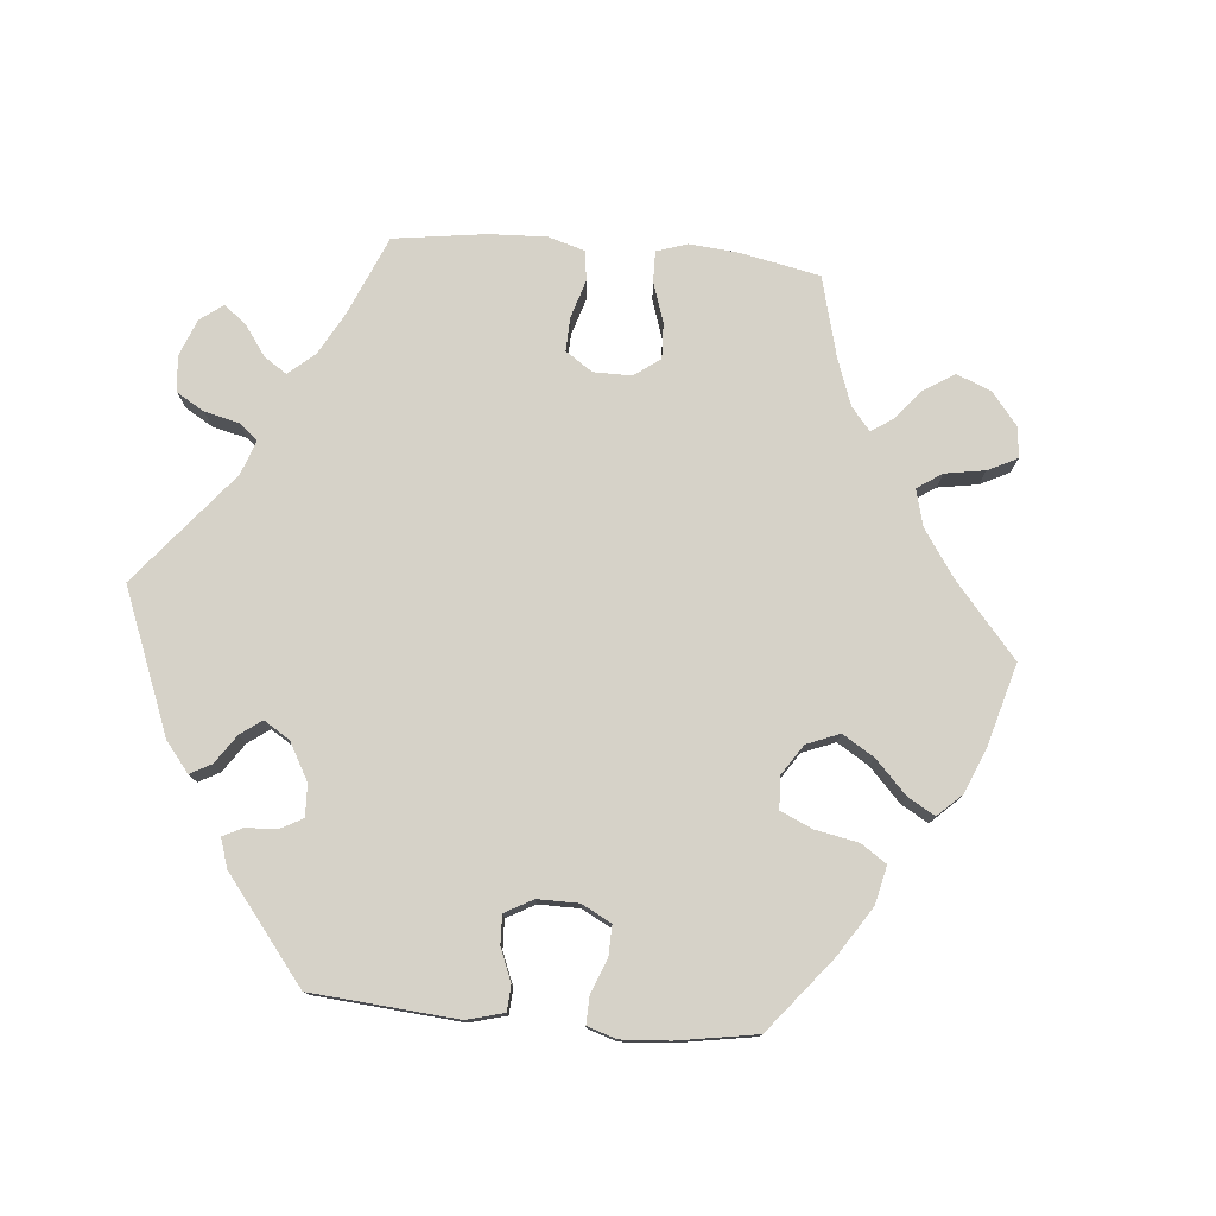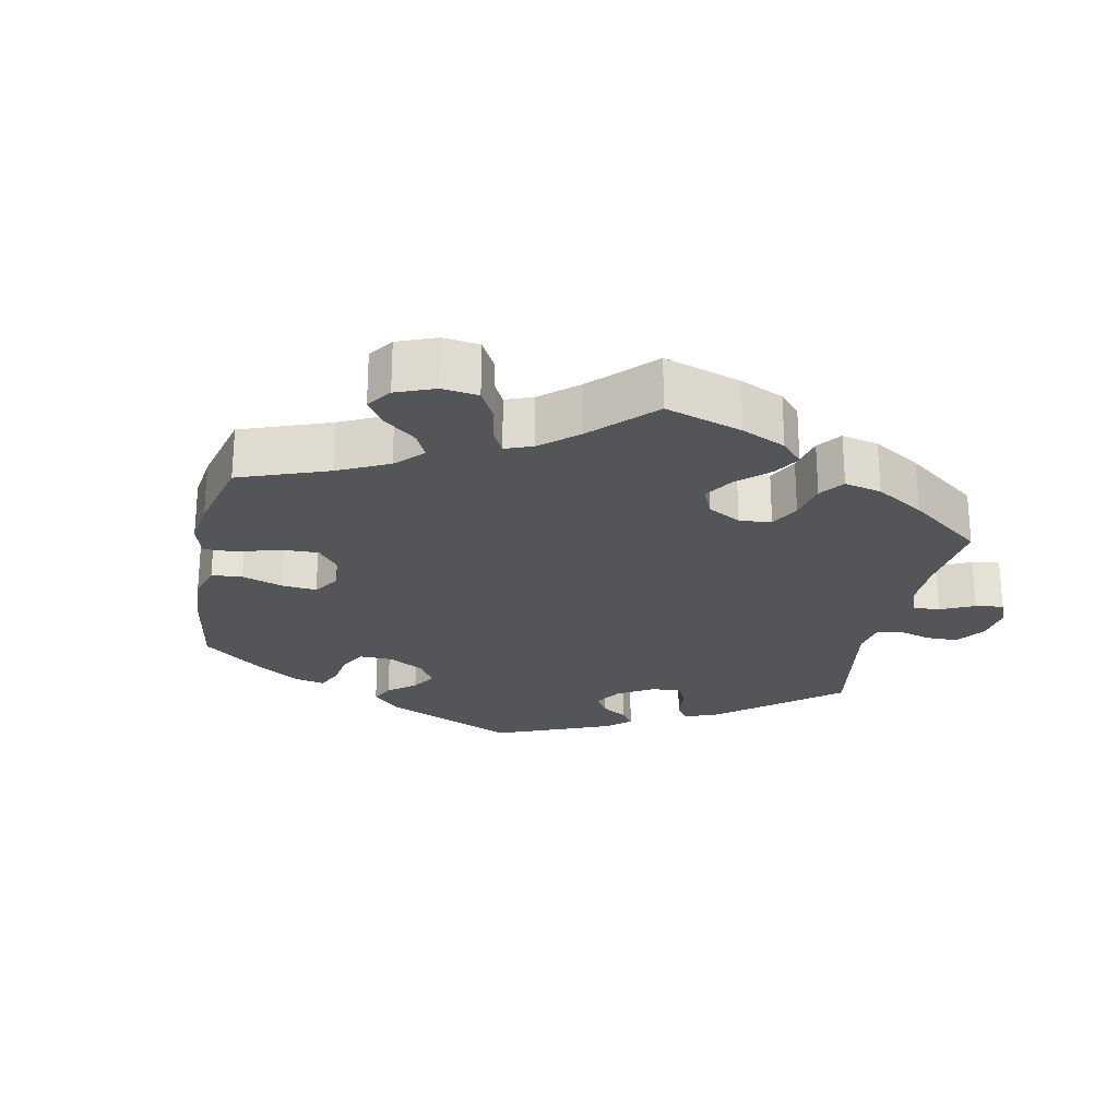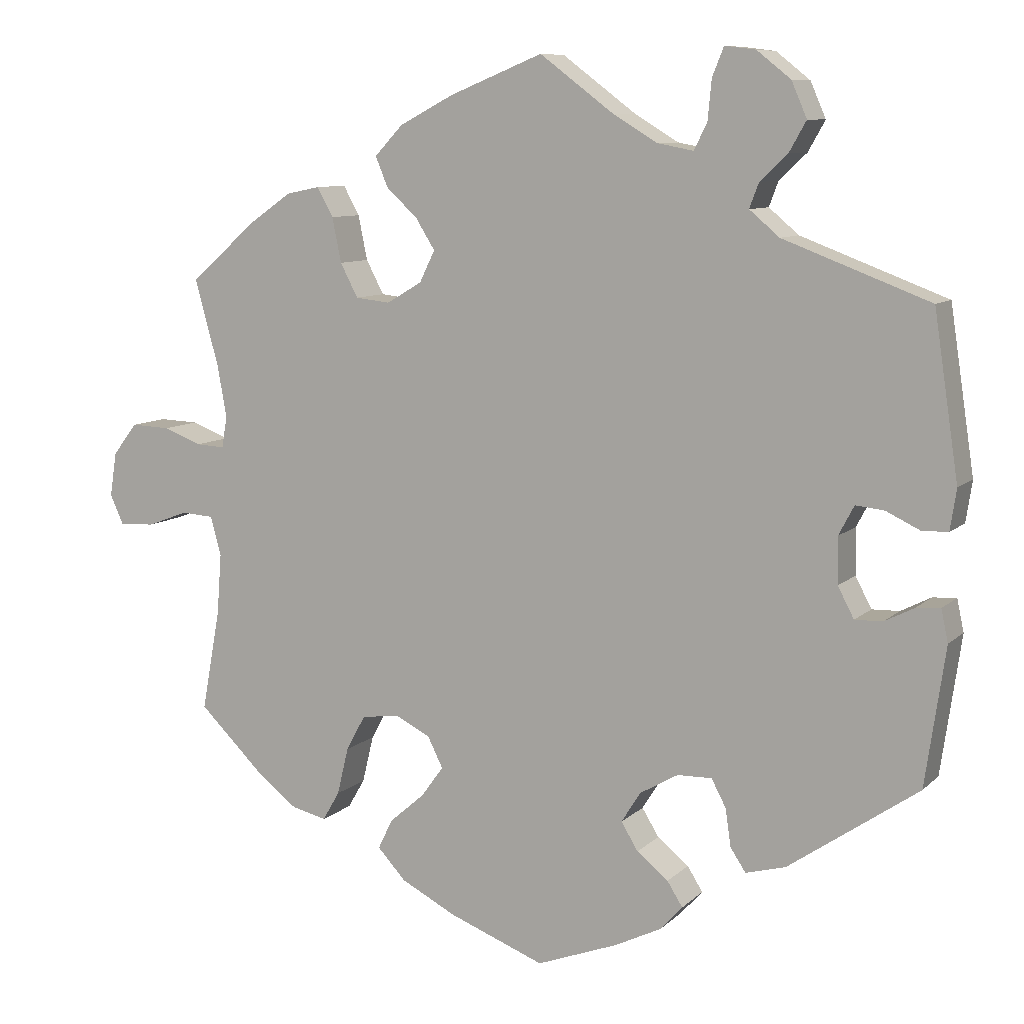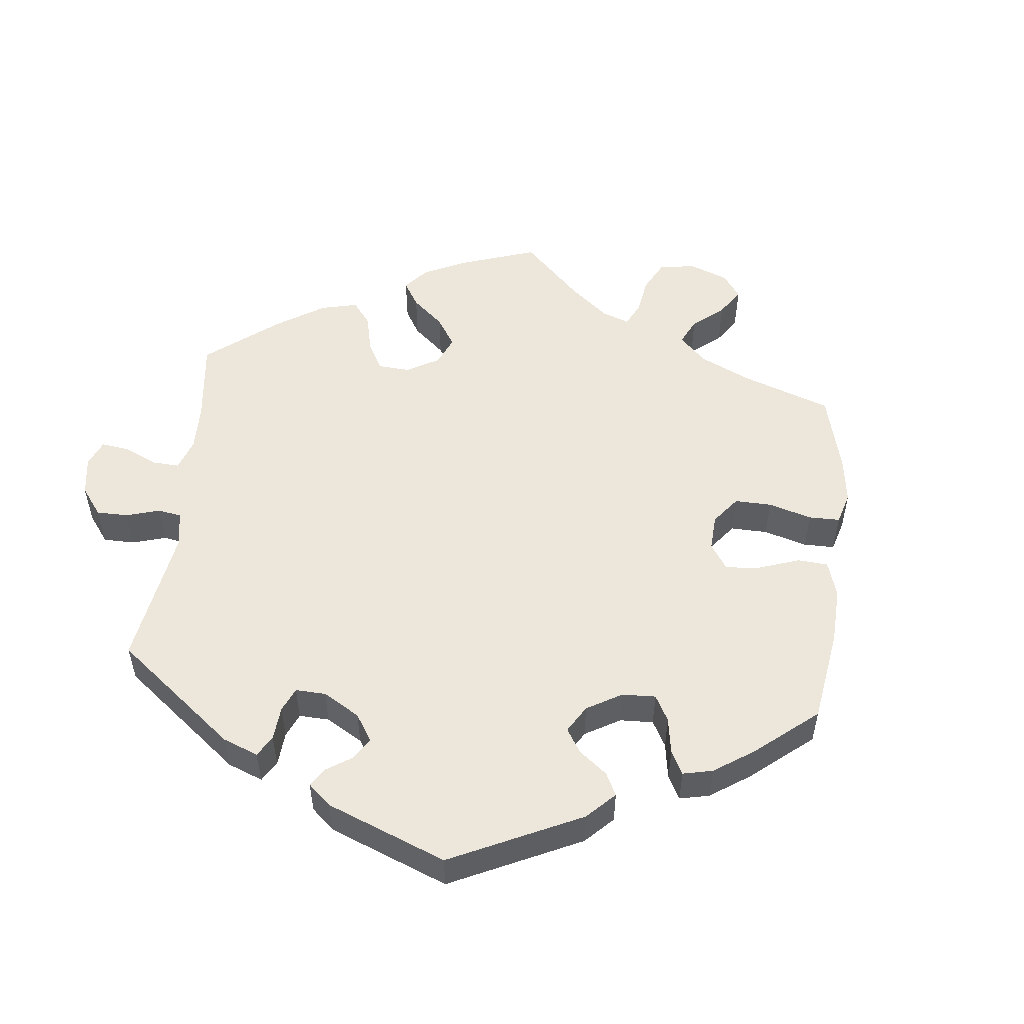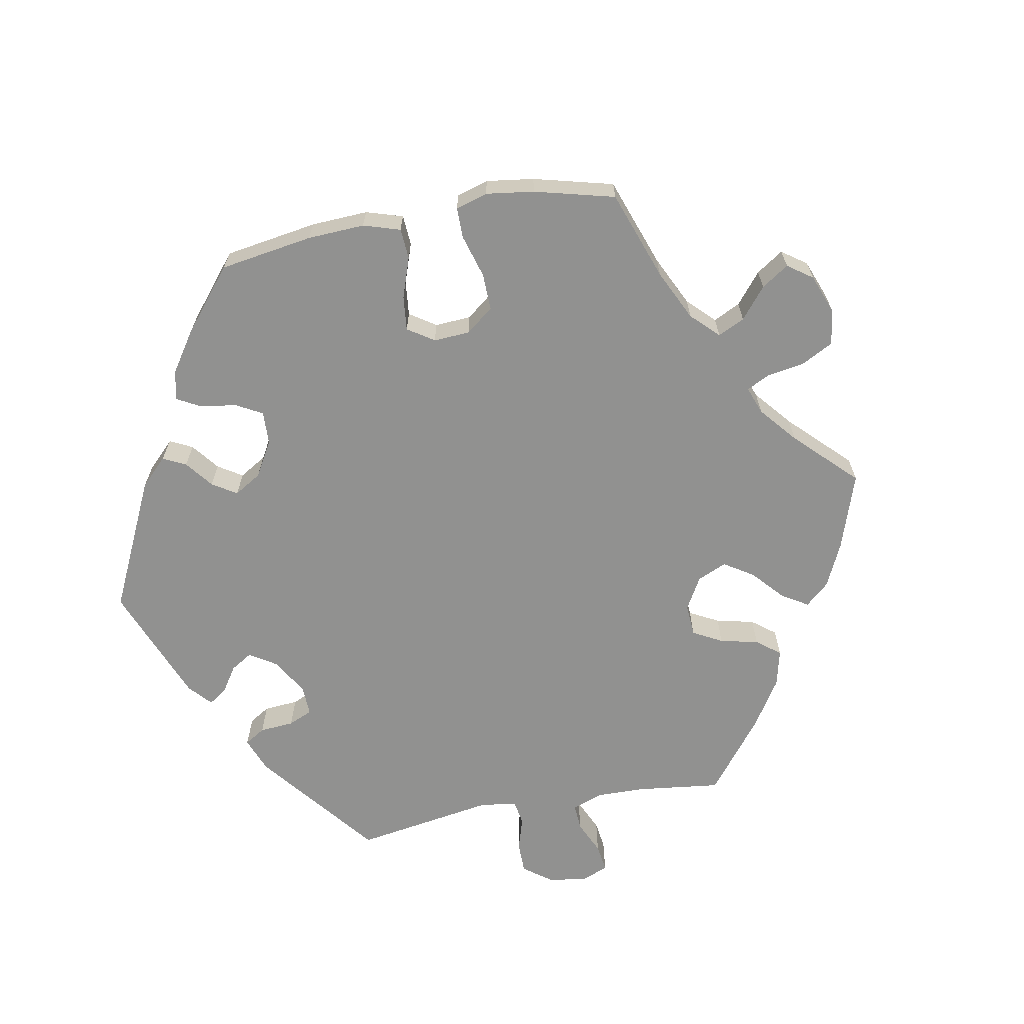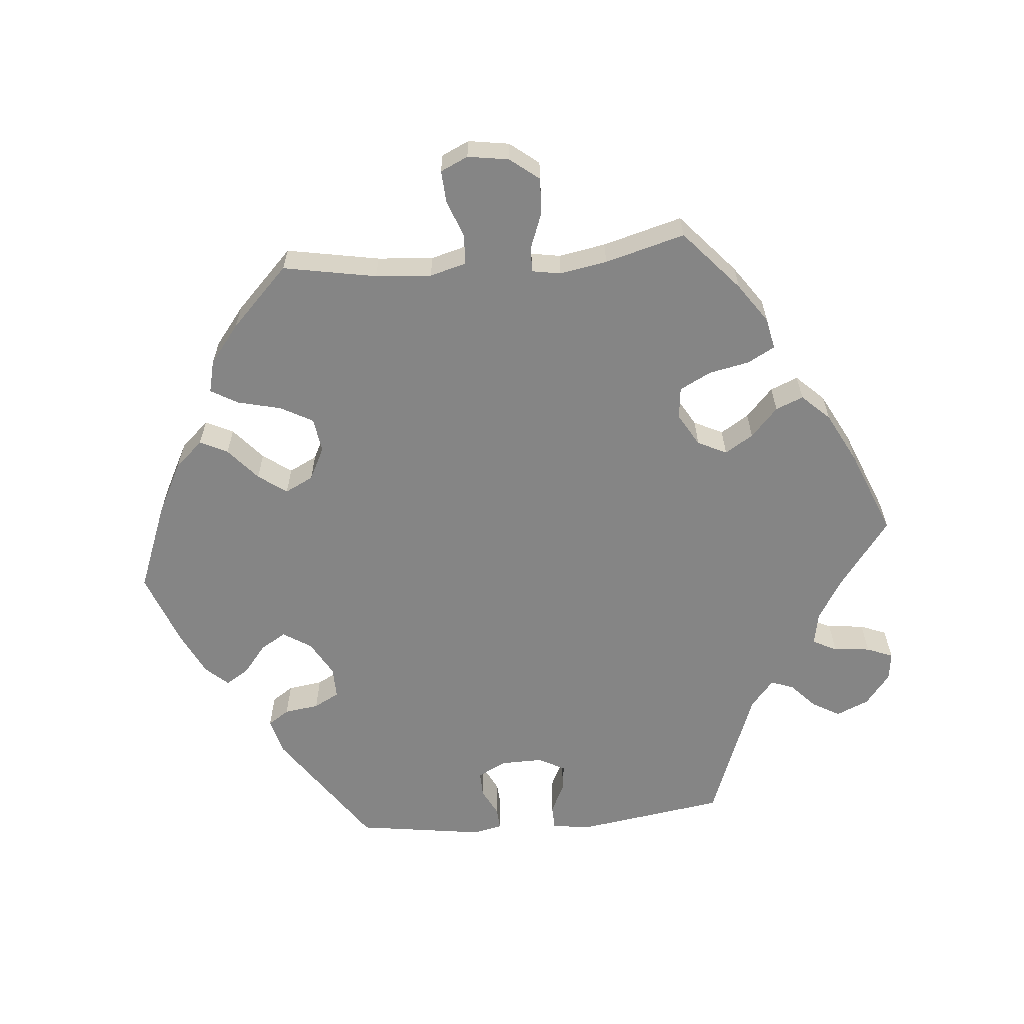
<metadata>
{"format":"obj","ext":"obj","renderer":"f3d","projection":"perspective","resolution":1024,"background":"white","views":[{"elev":77.6,"azim":155.2,"up":"+Y"},{"elev":-24.6,"azim":-71.2,"up":"+Y"},{"elev":9.0,"azim":25.2,"up":"+Z"},{"elev":52.6,"azim":126.2,"up":"+Y"},{"elev":-65.9,"azim":-139.5,"up":"+Y"},{"elev":-61.8,"azim":-85.0,"up":"+Y"}]}
</metadata>
<code>
v 0.331 0.07 -0.406
v 0.279 0.07 -0.42
v 0.259 0.07 -0.39
v 0.252 0.07 -0.341
v 0.233 0.07 -0.305
v 0.188 0.07 -0.306
v 0.138 0.07 -0.335
v 0.113 0.07 -0.375
v 0.135 0.07 -0.411
v 0.176 0.07 -0.444
v 0.196 0.07 -0.476
v 0.167 0.07 -0.508
v 0.106 0.07 -0.538
v 0 0.07 -0.578
v -0.125 0.07 -0.53
v -0.197 0.07 -0.493
v -0.234 0.07 -0.453
v -0.215 0.07 -0.414
v -0.169 0.07 -0.374
v -0.14 0.07 -0.334
v -0.16 0.07 -0.294
v -0.206 0.07 -0.271
v -0.255 0.07 -0.278
v -0.28 0.07 -0.324
v -0.295 0.07 -0.386
v -0.317 0.07 -0.424
v -0.363 0.07 -0.413
v -0.417 0.07 -0.371
v -0.501 0.07 -0.289
v -0.477 0.07 -0.157
v -0.471 0.07 -0.078
v -0.485 0.07 -0.027
v -0.527 0.07 -0.024
v -0.58 0.07 -0.044
v -0.626 0.07 -0.047
v -0.644 0.07 -0.008
v -0.635 0.07 0.05
v -0.603 0.07 0.091
v -0.552 0.07 0.089
v -0.502 0.07 0.07
v -0.465 0.07 0.068
v -0.458 0.07 0.109
v -0.47 0.07 0.176
v -0.501 0.07 0.289
v -0.415 0.07 0.365
v -0.359 0.07 0.404
v -0.315 0.07 0.413
v -0.294 0.07 0.375
v -0.282 0.07 0.317
v -0.259 0.07 0.273
v -0.214 0.07 0.268
v -0.168 0.07 0.295
v -0.148 0.07 0.336
v -0.173 0.07 0.376
v -0.214 0.07 0.414
v -0.23 0.07 0.453
v -0.193 0.07 0.492
v -0.122 0.07 0.529
v -0.001 0.07 0.578
v 0.095 0.07 0.506
v 0.153 0.07 0.471
v 0.2 0.07 0.462
v 0.217 0.07 0.496
v 0.222 0.07 0.548
v 0.237 0.07 0.585
v 0.277 0.07 0.58
v 0.321 0.07 0.545
v 0.341 0.07 0.499
v 0.319 0.07 0.46
v 0.283 0.07 0.426
v 0.271 0.07 0.394
v 0.31 0.07 0.361
v 0.5 0.07 0.289
v 0.532 0.07 0.077
v 0.524 0.07 0.024
v 0.49 0.07 0.023
v 0.446 0.07 0.044
v 0.409 0.07 0.048
v 0.389 0.07 0.01
v 0.39 0.07 -0.05
v 0.411 0.07 -0.09
v 0.447 0.07 -0.089
v 0.486 0.07 -0.069
v 0.517 0.07 -0.067
v 0.526 0.07 -0.109
v 0.5 0.07 -0.289
v 0.331 0 -0.406
v 0.279 0 -0.42
v 0.259 0 -0.39
v 0.252 0 -0.341
v 0.233 0 -0.305
v 0.188 0 -0.306
v 0.138 0 -0.335
v 0.113 0 -0.375
v 0.135 0 -0.411
v 0.176 0 -0.444
v 0.196 0 -0.476
v 0.167 0 -0.508
v 0.106 0 -0.538
v 0 0 -0.578
v -0.125 0 -0.53
v -0.197 0 -0.493
v -0.234 0 -0.453
v -0.215 0 -0.414
v -0.169 0 -0.374
v -0.14 0 -0.334
v -0.16 0 -0.294
v -0.206 0 -0.271
v -0.255 0 -0.278
v -0.28 0 -0.324
v -0.295 0 -0.386
v -0.317 0 -0.424
v -0.363 0 -0.413
v -0.417 0 -0.371
v -0.501 0 -0.289
v -0.477 0 -0.157
v -0.471 0 -0.078
v -0.485 0 -0.027
v -0.527 0 -0.024
v -0.58 0 -0.044
v -0.626 0 -0.047
v -0.644 0 -0.008
v -0.635 0 0.05
v -0.603 0 0.091
v -0.552 0 0.089
v -0.502 0 0.07
v -0.465 0 0.068
v -0.458 0 0.109
v -0.47 0 0.176
v -0.501 0 0.289
v -0.415 0 0.365
v -0.359 0 0.404
v -0.315 0 0.413
v -0.294 0 0.375
v -0.282 0 0.317
v -0.259 0 0.273
v -0.214 0 0.268
v -0.168 0 0.295
v -0.148 0 0.336
v -0.173 0 0.376
v -0.214 0 0.414
v -0.23 0 0.453
v -0.193 0 0.492
v -0.122 0 0.529
v -0.001 0 0.578
v 0.095 0 0.506
v 0.153 0 0.471
v 0.2 0 0.462
v 0.217 0 0.496
v 0.222 0 0.548
v 0.237 0 0.585
v 0.277 0 0.58
v 0.321 0 0.545
v 0.341 0 0.499
v 0.319 0 0.46
v 0.283 0 0.426
v 0.271 0 0.394
v 0.31 0 0.361
v 0.5 0 0.289
v 0.532 0 0.077
v 0.524 0 0.024
v 0.49 0 0.023
v 0.446 0 0.044
v 0.409 0 0.048
v 0.389 0 0.01
v 0.39 0 -0.05
v 0.411 0 -0.09
v 0.447 0 -0.089
v 0.486 0 -0.069
v 0.517 0 -0.067
v 0.526 0 -0.109
v 0.5 0 -0.289
f 82 83 84 85
f 81 82 85 86
f 80 81 86 1
f 74 75 76 77
f 72 73 74 77
f 71 72 77 78
f 67 68 69 70
f 67 70 71
f 66 67 71
f 63 64 65 66
f 62 63 66 71
f 61 62 71 78
f 57 58 59 60
f 54 55 56 57
f 53 54 57 60
f 52 53 60 61
f 46 47 48 49
f 46 49 50
f 43 44 45 46
f 42 43 46 50
f 41 42 50 51
f 37 38 39 40
f 37 40 41
f 36 37 41
f 33 34 35 36
f 32 33 36 41
f 31 32 41 51
f 27 28 29 30
f 24 25 26 27
f 23 24 27 30
f 22 23 30 31
f 16 17 18 19
f 16 19 20
f 15 16 20
f 14 15 20
f 13 14 20 21
f 9 10 11 12
f 8 9 12 13
f 1 2 3 4
f 79 80 1 4
f 52 61 78 79
f 21 22 31 51
f 8 13 21 51
f 7 8 51 52
f 6 7 52 79
f 79 4 5
f 5 6 79
f 171 170 169 168
f 172 171 168 167
f 87 172 167 166
f 163 162 161 160
f 163 160 159 158
f 164 163 158 157
f 156 155 154 153
f 157 156 153
f 157 153 152
f 152 151 150 149
f 157 152 149 148
f 164 157 148 147
f 146 145 144 143
f 143 142 141 140
f 146 143 140 139
f 147 146 139 138
f 135 134 133 132
f 136 135 132
f 132 131 130 129
f 136 132 129 128
f 137 136 128 127
f 126 125 124 123
f 127 126 123
f 127 123 122
f 122 121 120 119
f 127 122 119 118
f 137 127 118 117
f 116 115 114 113
f 113 112 111 110
f 116 113 110 109
f 117 116 109 108
f 105 104 103 102
f 106 105 102
f 106 102 101
f 106 101 100
f 107 106 100 99
f 98 97 96 95
f 99 98 95 94
f 90 89 88 87
f 90 87 166 165
f 165 164 147 138
f 137 117 108 107
f 137 107 99 94
f 138 137 94 93
f 165 138 93 92
f 91 90 165
f 165 92 91
f 1 87 88 2
f 2 88 89 3
f 3 89 90 4
f 4 90 91 5
f 5 91 92 6
f 6 92 93 7
f 7 93 94 8
f 8 94 95 9
f 9 95 96 10
f 10 96 97 11
f 11 97 98 12
f 12 98 99 13
f 13 99 100 14
f 14 100 101 15
f 15 101 102 16
f 16 102 103 17
f 17 103 104 18
f 18 104 105 19
f 19 105 106 20
f 20 106 107 21
f 21 107 108 22
f 22 108 109 23
f 23 109 110 24
f 24 110 111 25
f 25 111 112 26
f 26 112 113 27
f 27 113 114 28
f 28 114 115 29
f 29 115 116 30
f 30 116 117 31
f 31 117 118 32
f 32 118 119 33
f 33 119 120 34
f 34 120 121 35
f 35 121 122 36
f 36 122 123 37
f 37 123 124 38
f 38 124 125 39
f 39 125 126 40
f 40 126 127 41
f 41 127 128 42
f 42 128 129 43
f 43 129 130 44
f 44 130 131 45
f 45 131 132 46
f 46 132 133 47
f 47 133 134 48
f 48 134 135 49
f 49 135 136 50
f 50 136 137 51
f 51 137 138 52
f 52 138 139 53
f 53 139 140 54
f 54 140 141 55
f 55 141 142 56
f 56 142 143 57
f 57 143 144 58
f 58 144 145 59
f 59 145 146 60
f 60 146 147 61
f 61 147 148 62
f 62 148 149 63
f 63 149 150 64
f 64 150 151 65
f 65 151 152 66
f 66 152 153 67
f 67 153 154 68
f 68 154 155 69
f 69 155 156 70
f 70 156 157 71
f 71 157 158 72
f 72 158 159 73
f 73 159 160 74
f 74 160 161 75
f 75 161 162 76
f 76 162 163 77
f 77 163 164 78
f 78 164 165 79
f 79 165 166 80
f 80 166 167 81
f 81 167 168 82
f 82 168 169 83
f 83 169 170 84
f 84 170 171 85
f 85 171 172 86
f 86 172 87 1

</code>
